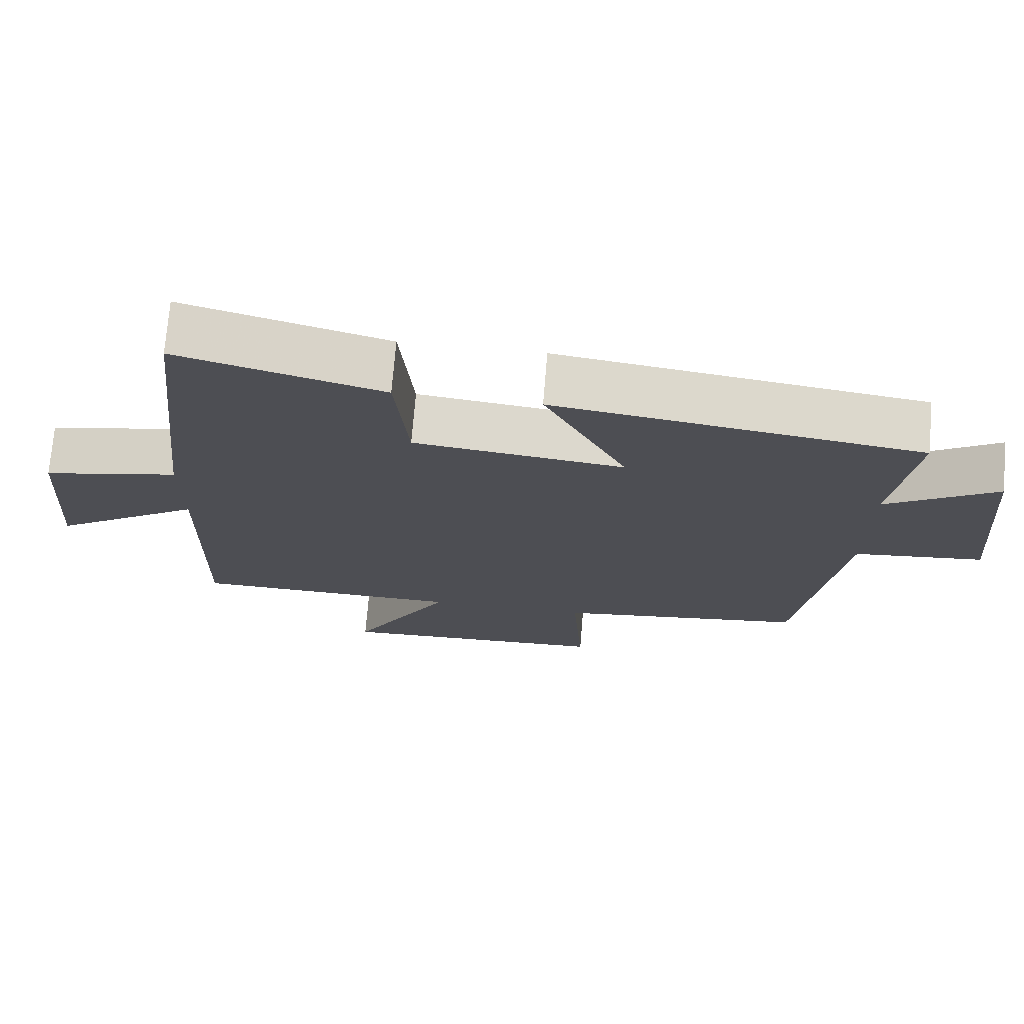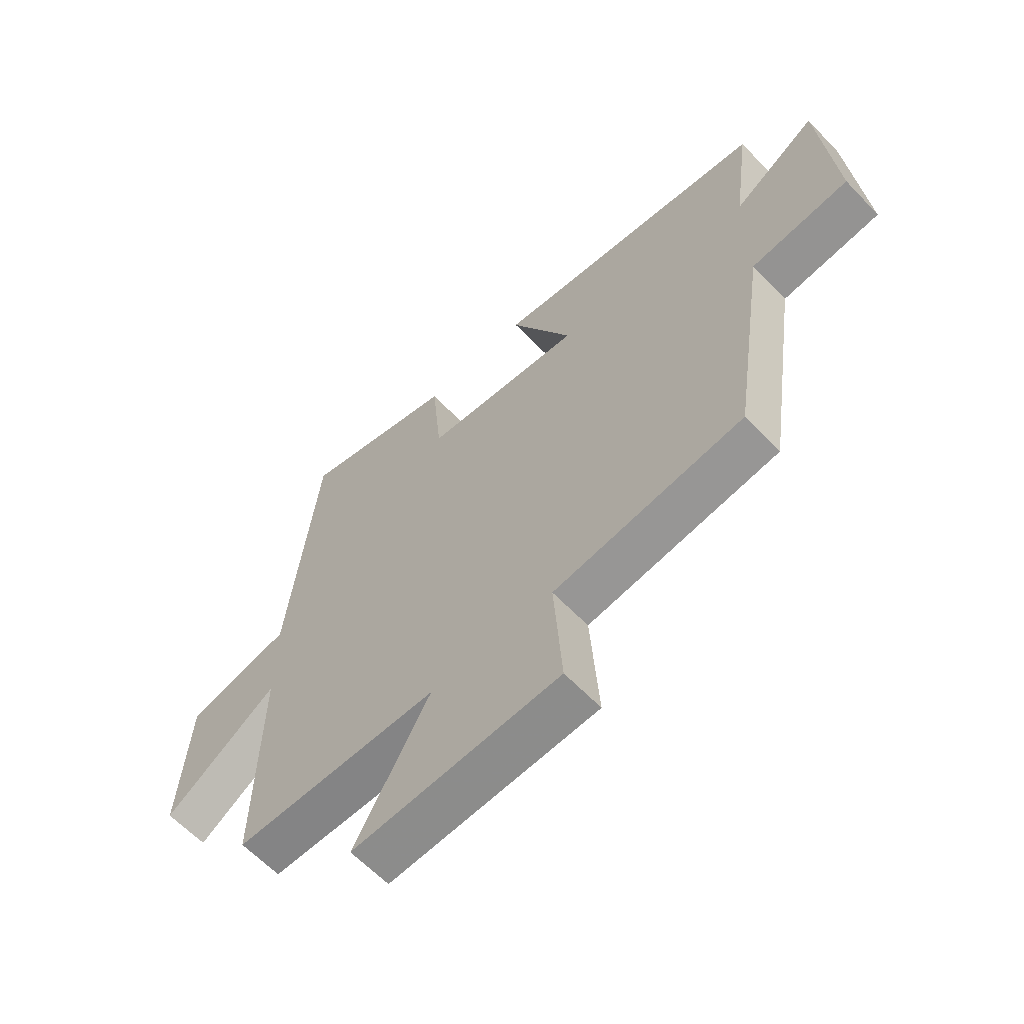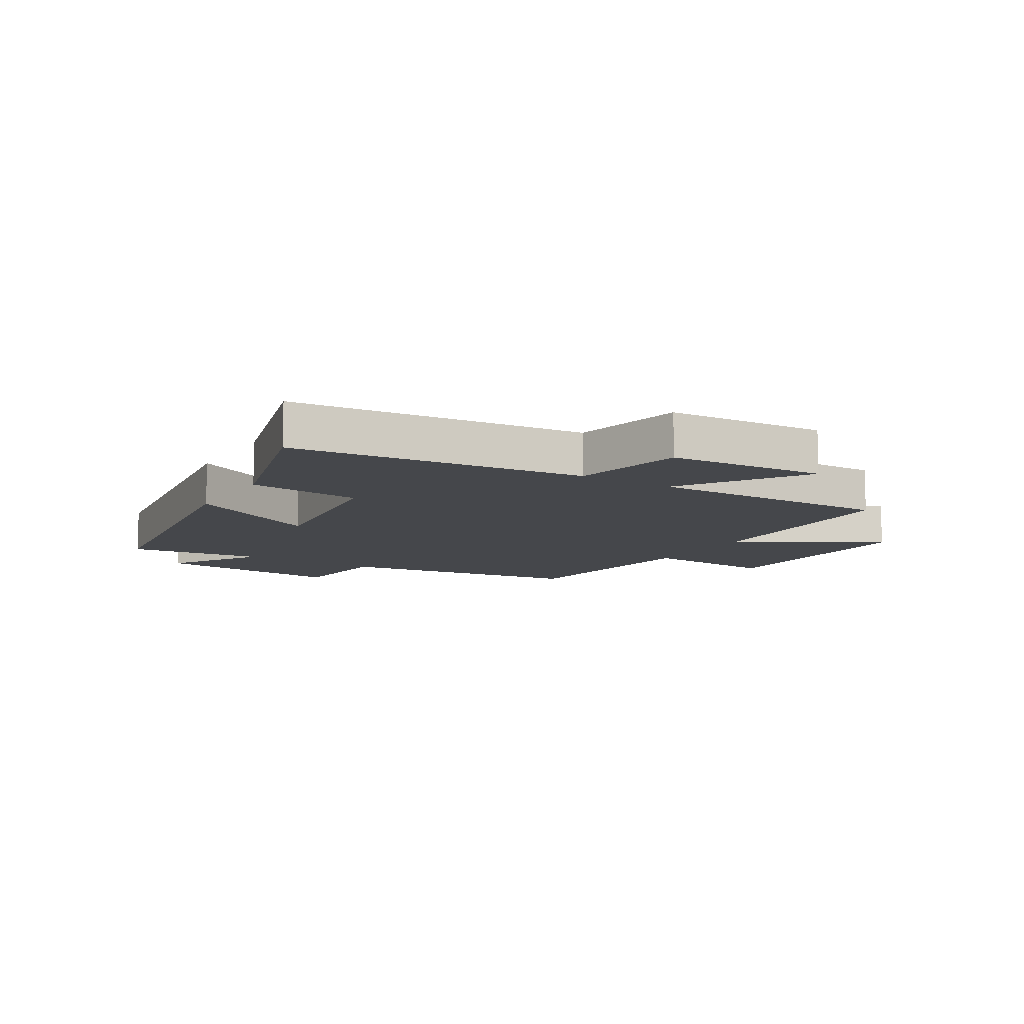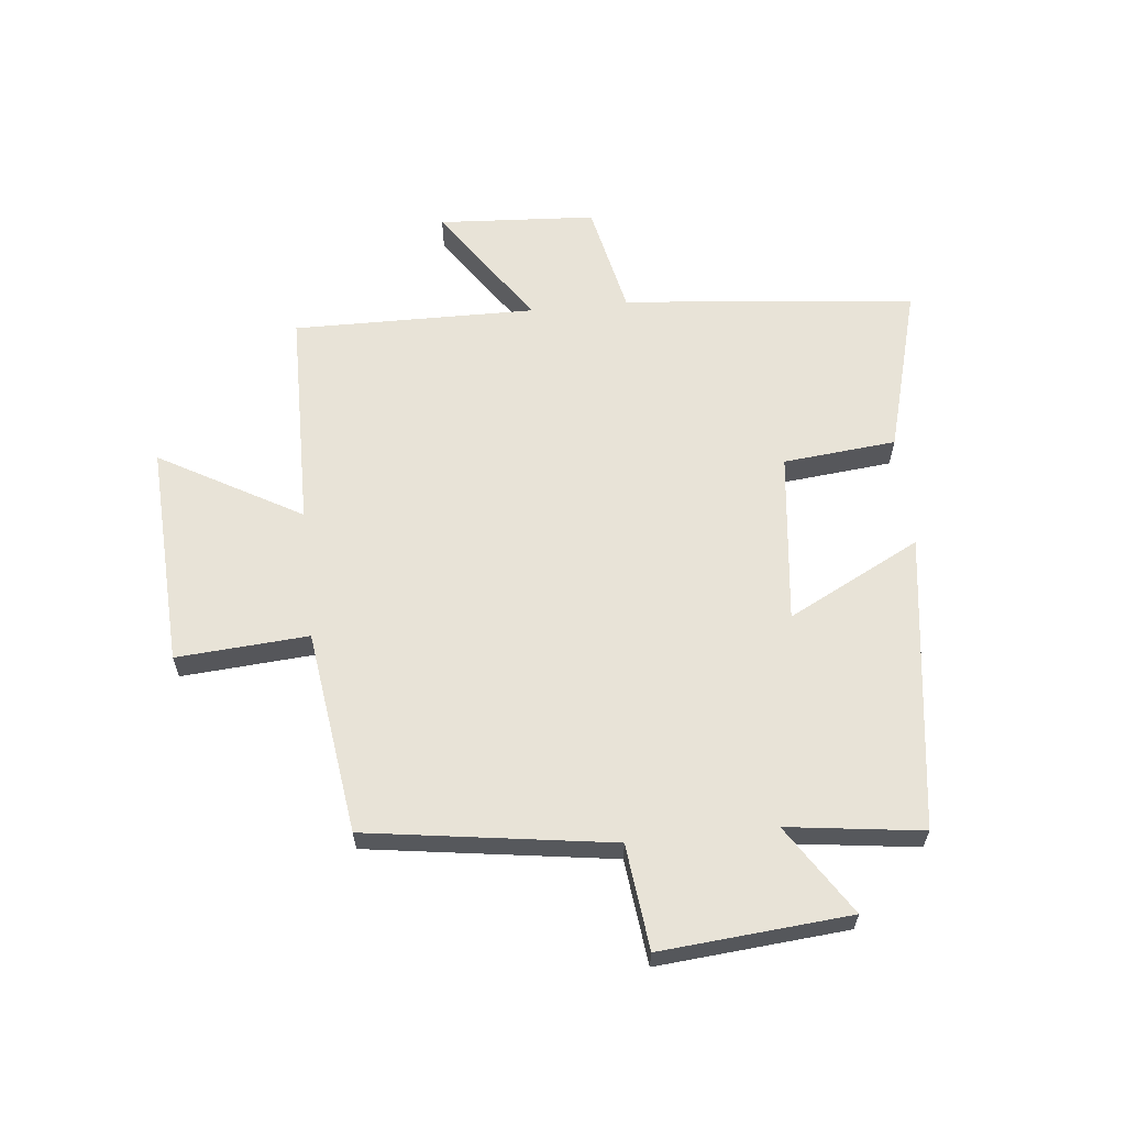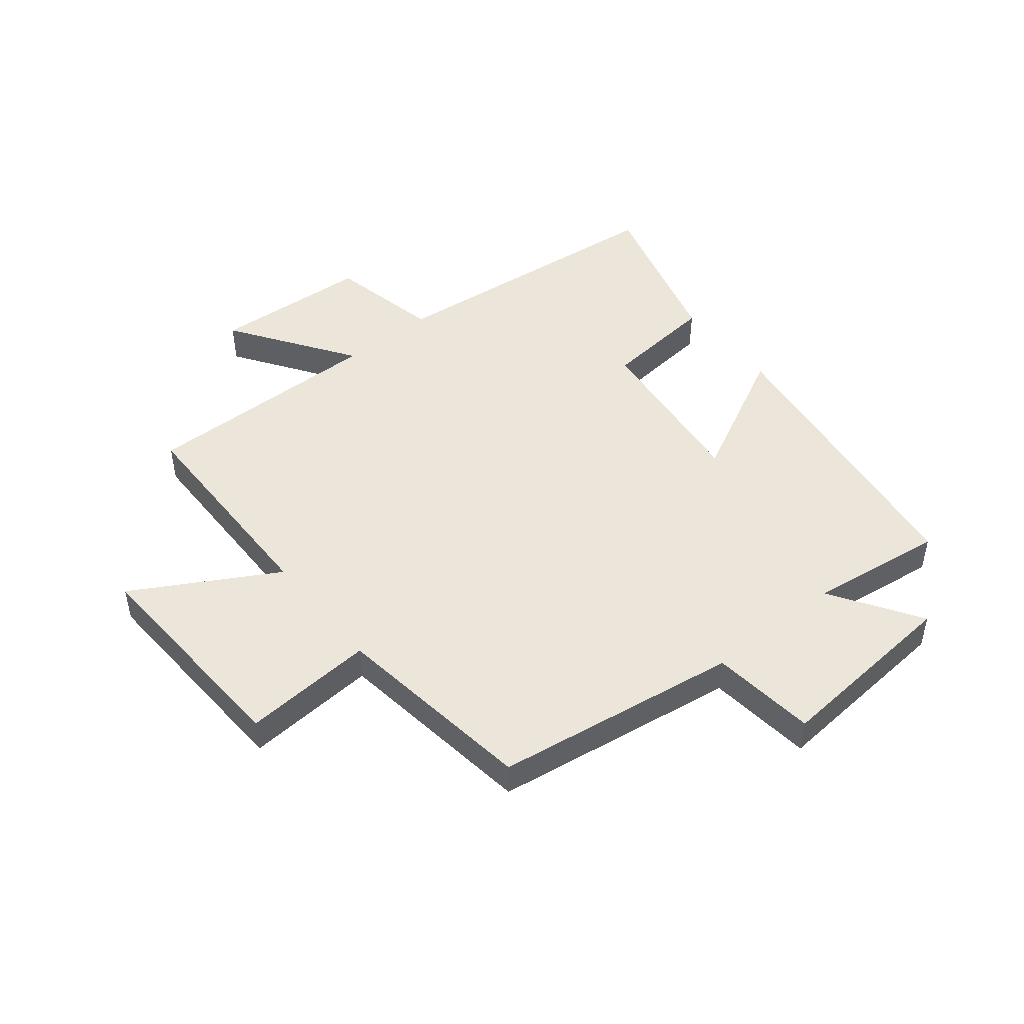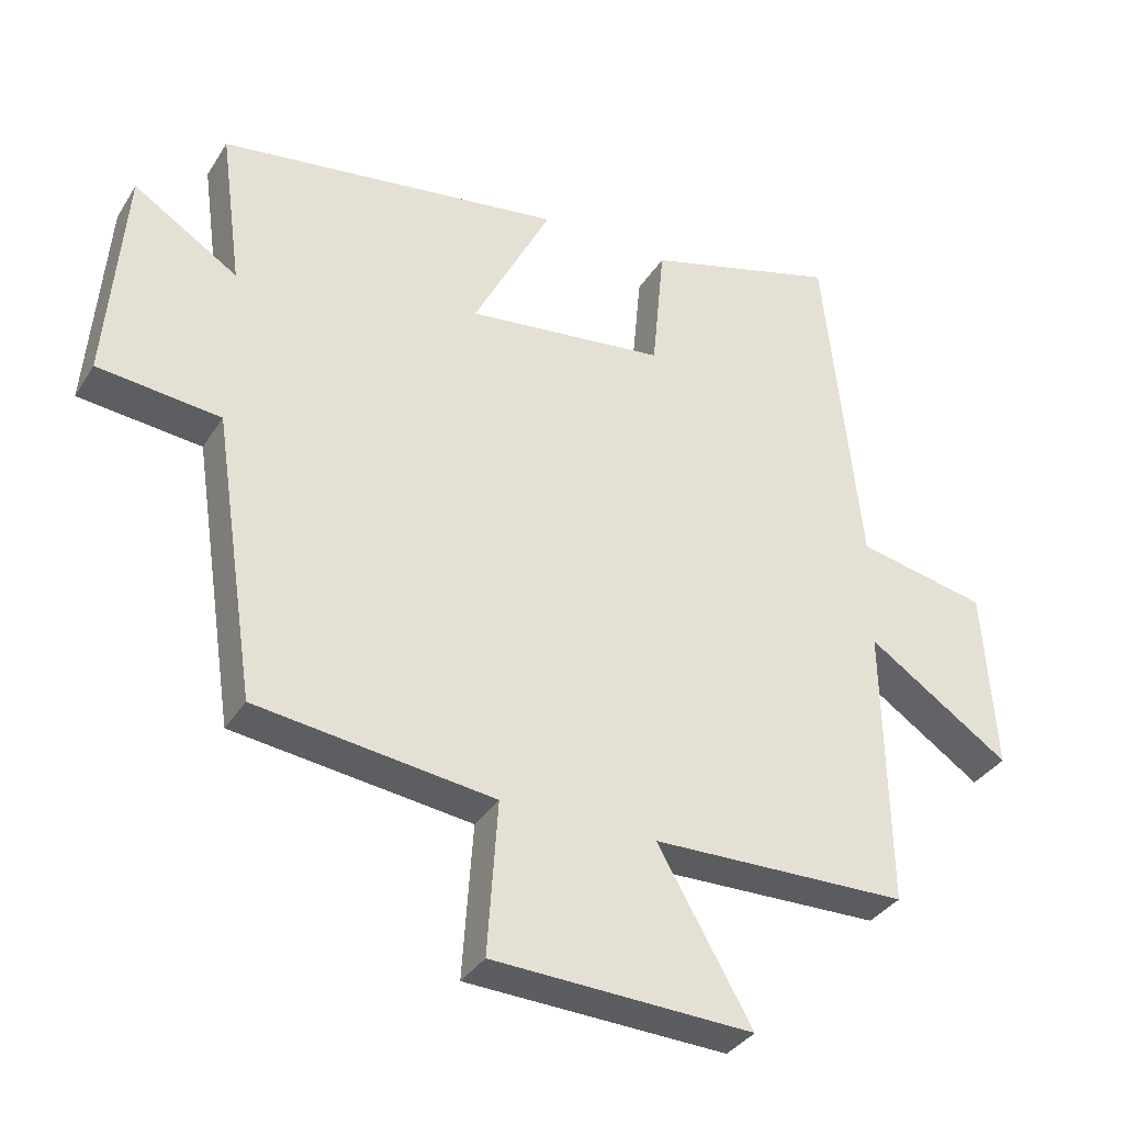
<metadata>
{"format":"obj","ext":"obj","renderer":"f3d","projection":"perspective","resolution":1024,"background":"white","views":[{"elev":72.6,"azim":-175.3,"up":"+Z"},{"elev":-62.3,"azim":-136.4,"up":"+Z"},{"elev":-10.5,"azim":58.7,"up":"+Y"},{"elev":61.7,"azim":-96.2,"up":"+Y"},{"elev":47.9,"azim":-129.1,"up":"+Y"},{"elev":-34.8,"azim":-27.8,"up":"+Z"}]}
</metadata>
<code>
v -0.531 0.07 0.429
v -0.028 0.07 0.5
v -0.142 0.07 0.275
v 0.148 0.07 0.309
v 0.166 0.07 0.5
v 0.447 0.07 0.579
v 0.5 0.07 0.084
v 0.689 0.07 0.044
v 0.707 0.07 -0.222
v 0.5 0.07 -0.082
v 0.507 0.07 -0.493
v 0.133 0.07 -0.5
v 0.27 0.07 -0.739
v -0.108 0.07 -0.723
v -0.093 0.07 -0.5
v -0.438 0.07 -0.455
v -0.5 0.07 -0.041
v -0.678 0.07 -0.022
v -0.652 0.07 0.298
v -0.5 0.07 0.201
v -0.531 0 0.429
v -0.028 0 0.5
v -0.142 0 0.275
v 0.148 0 0.309
v 0.166 0 0.5
v 0.447 0 0.579
v 0.5 0 0.084
v 0.689 0 0.044
v 0.707 0 -0.222
v 0.5 0 -0.082
v 0.507 0 -0.493
v 0.133 0 -0.5
v 0.27 0 -0.739
v -0.108 0 -0.723
v -0.093 0 -0.5
v -0.438 0 -0.455
v -0.5 0 -0.041
v -0.678 0 -0.022
v -0.652 0 0.298
v -0.5 0 0.201
f 17 18 19 20
f 15 16 17 20
f 15 20 1
f 12 13 14 15
f 10 11 12 15
f 10 15 1
f 7 8 9 10
f 4 5 6 7
f 3 4 7 10
f 1 2 3
f 1 3 10
f 40 39 38 37
f 40 37 36 35
f 21 40 35
f 35 34 33 32
f 35 32 31 30
f 21 35 30
f 30 29 28 27
f 27 26 25 24
f 30 27 24 23
f 23 22 21
f 30 23 21
f 1 21 22 2
f 2 22 23 3
f 3 23 24 4
f 4 24 25 5
f 5 25 26 6
f 6 26 27 7
f 7 27 28 8
f 8 28 29 9
f 9 29 30 10
f 10 30 31 11
f 11 31 32 12
f 12 32 33 13
f 13 33 34 14
f 14 34 35 15
f 15 35 36 16
f 16 36 37 17
f 17 37 38 18
f 18 38 39 19
f 19 39 40 20
f 20 40 21 1

</code>
